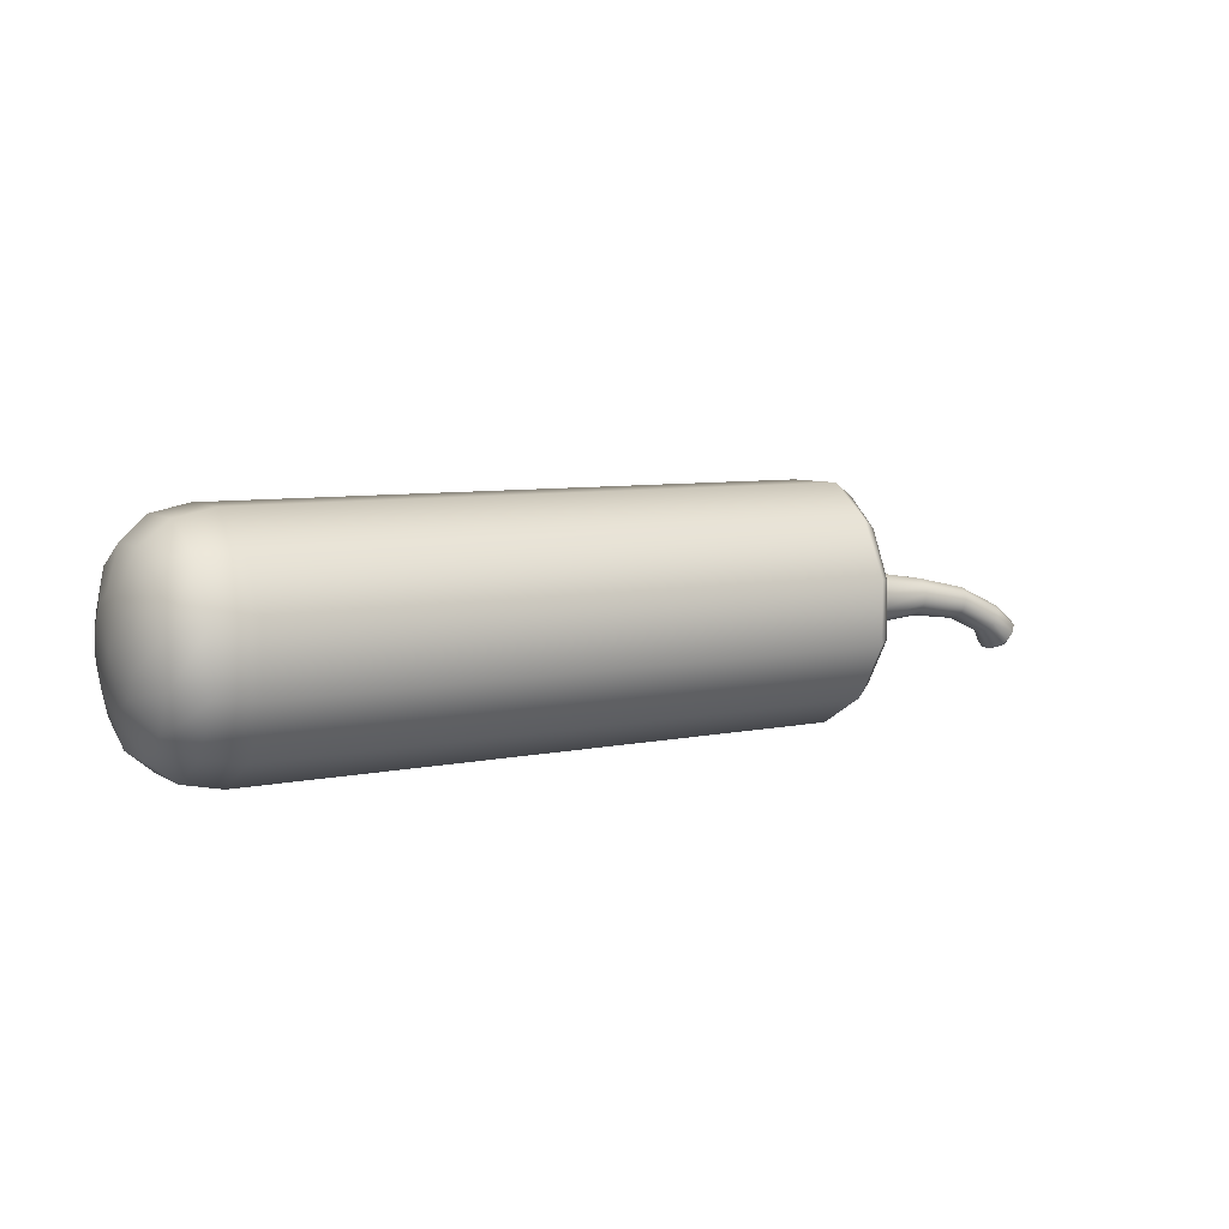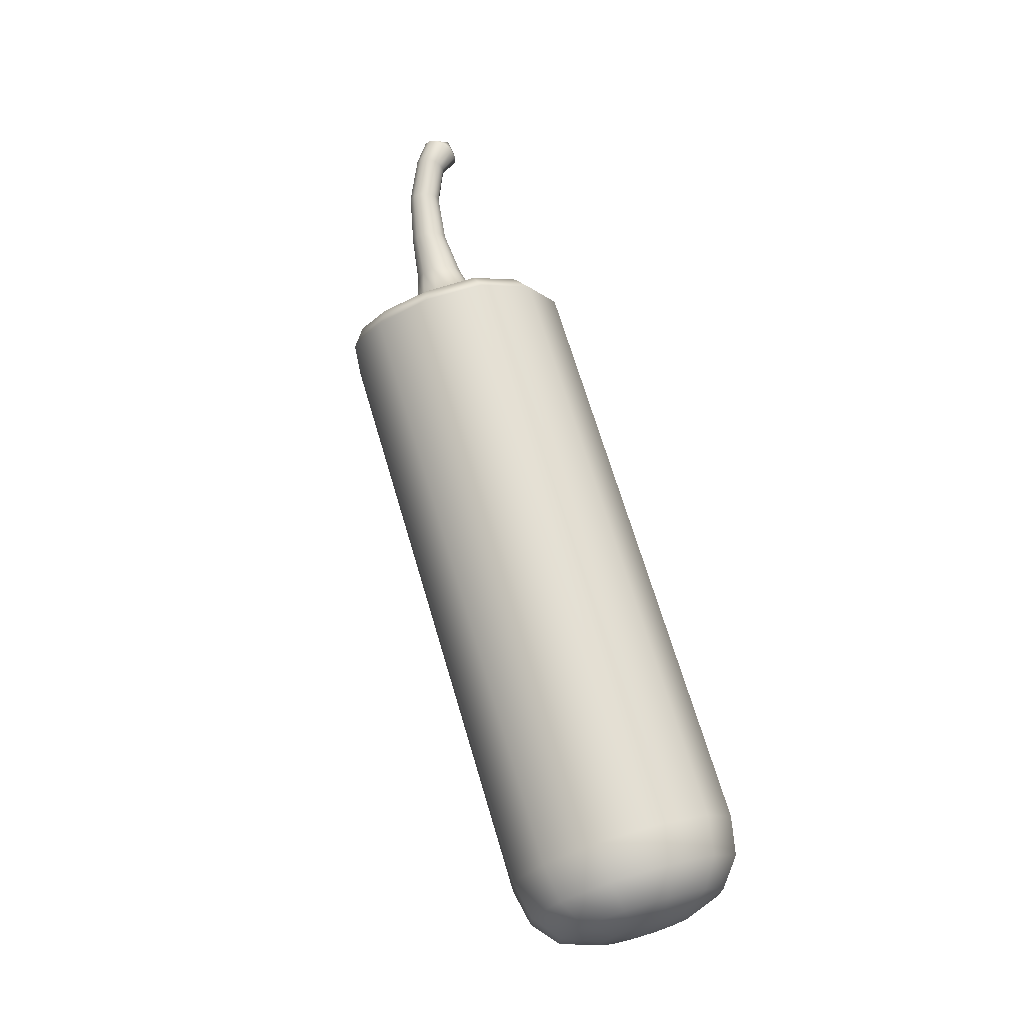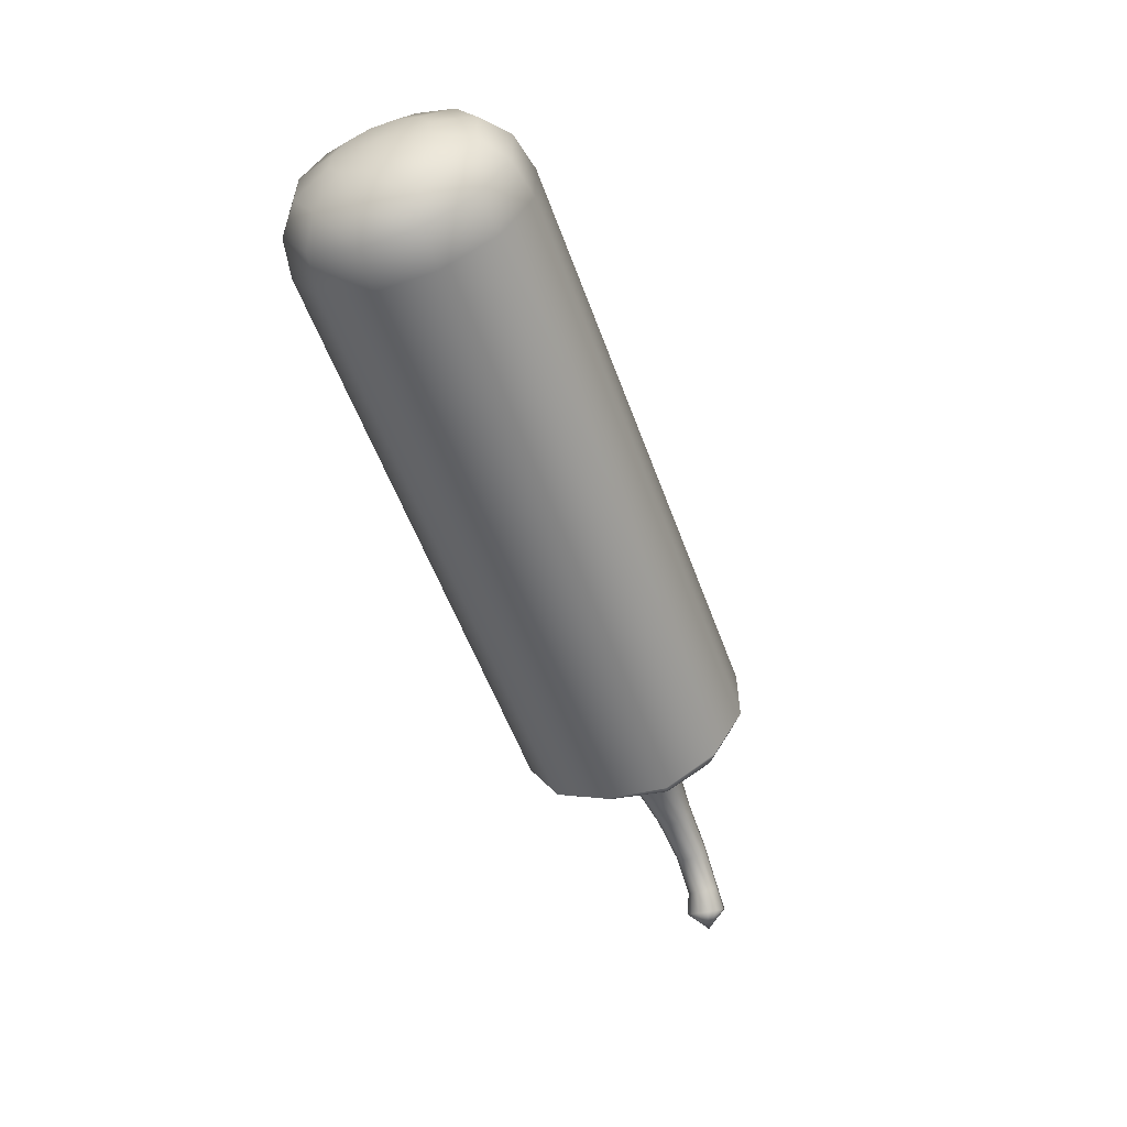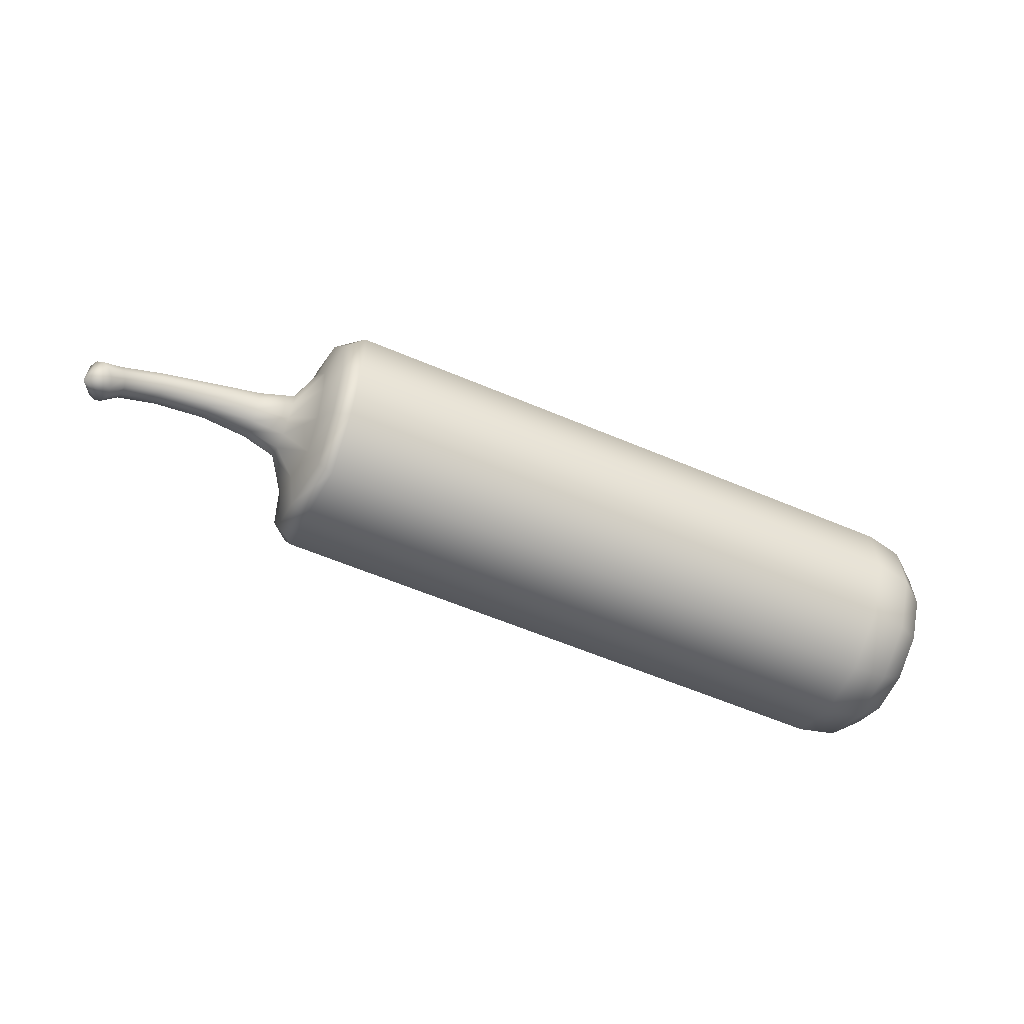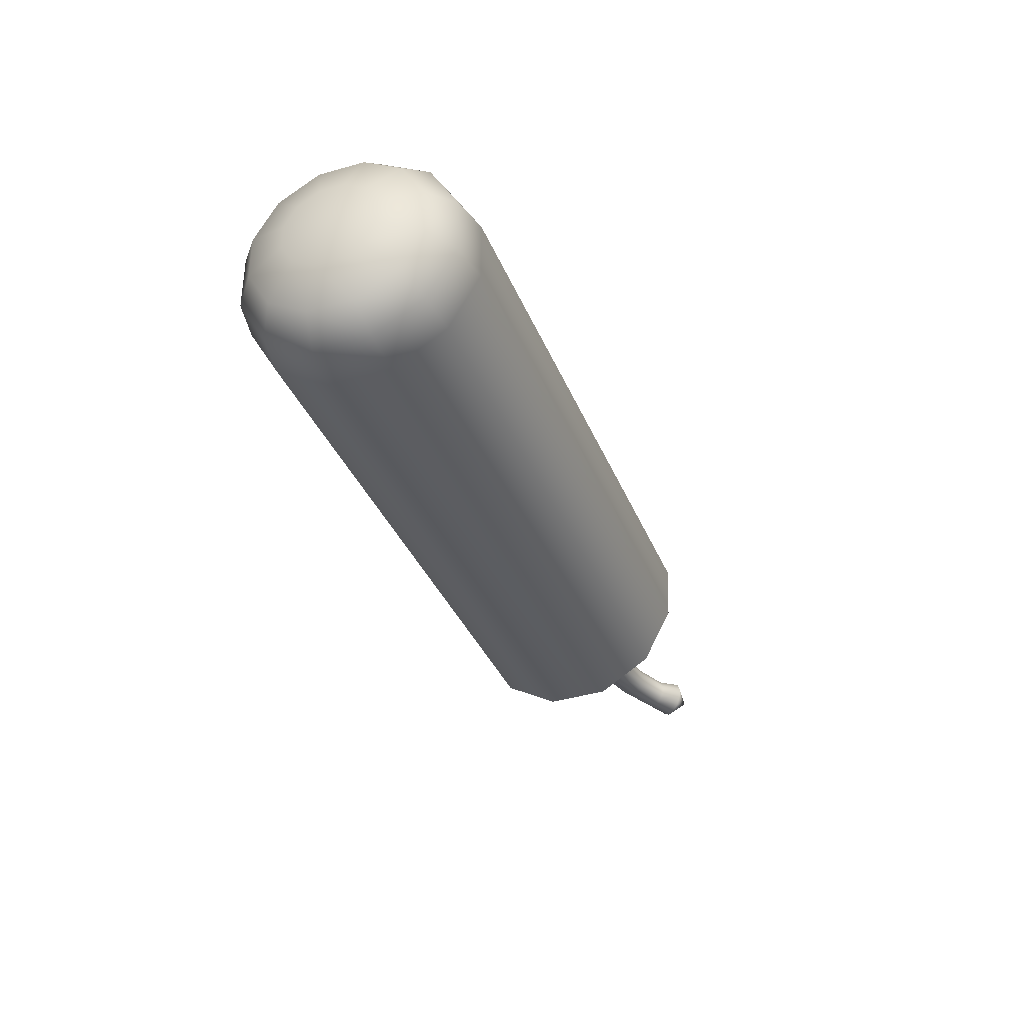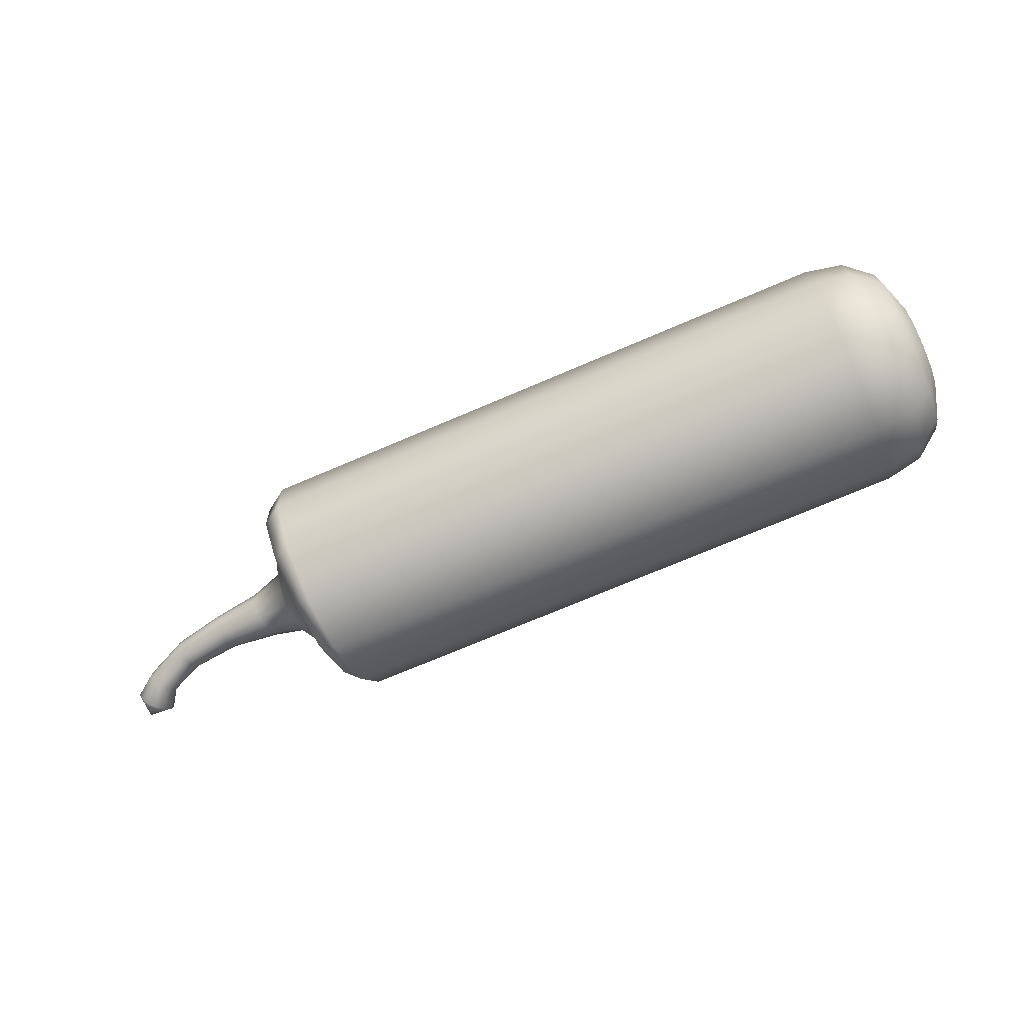
<metadata>
{"format":"obj","ext":"obj","renderer":"f3d","projection":"perspective","resolution":1024,"background":"white","views":[{"elev":7.0,"azim":-31.5,"up":"+Y"},{"elev":69.4,"azim":-106.6,"up":"+Z"},{"elev":-55.5,"azim":-70.1,"up":"+Y"},{"elev":-59.9,"azim":156.5,"up":"+Y"},{"elev":-35.8,"azim":-69.6,"up":"+Z"},{"elev":-71.8,"azim":-156.8,"up":"+Z"}]}
</metadata>
<code>
g default
v 1.911 -0.003455 0.04444
v 1.905 -0.02398 0.05634
v 1.899 -0.04762 0.05598
v 1.894 -0.06804 0.04345
v 1.892 -0.07978 0.0221
v 1.893 -0.07969 -0.002327
v 1.897 -0.06779 -0.02331
v 1.903 -0.04727 -0.03521
v 1.909 -0.02363 -0.03485
v 1.914 -0.0032 -0.02231
v 1.916 0.00854 -0.000974
v 1.915 0.008446 0.02346
v -0.3244 0.2377 0.2372
v -0.3244 0.08729 0.324
v -0.3244 -0.08641 0.324
v -0.3244 -0.2368 0.2372
v -0.3244 -0.3237 0.08677
v -0.3244 -0.3237 -0.08693
v -0.3244 -0.2368 -0.2374
v -0.3244 -0.08641 -0.3242
v -0.3244 0.08729 -0.3242
v -0.3244 0.2377 -0.2374
v -0.3244 0.3246 -0.08693
v -0.3244 0.3246 0.08677
v -0.4321 0.2219 0.2213
v -0.4321 0.08149 0.3024
v -0.4321 -0.08061 0.3024
v -0.4321 -0.221 0.2213
v -0.4321 -0.302 0.08097
v -0.4321 -0.302 -0.08113
v -0.4321 -0.221 -0.2215
v -0.4321 -0.08061 -0.3026
v -0.4321 0.08149 -0.3026
v -0.4321 0.2219 -0.2215
v -0.4321 0.3029 -0.08113
v -0.4321 0.3029 0.08097
v -0.5087 0.1767 0.1761
v -0.5087 0.06494 0.2406
v -0.5087 -0.06406 0.2406
v -0.5087 -0.1758 0.1761
v -0.5087 -0.2403 0.06442
v -0.5087 -0.2403 -0.06459
v -0.5087 -0.1758 -0.1763
v -0.5087 -0.06406 -0.2408
v -0.5087 0.06494 -0.2408
v -0.5087 0.1767 -0.1763
v -0.5087 0.2412 -0.06459
v -0.5087 0.2412 0.06441
v -0.5488 0.09581 0.09528
v -0.5488 0.03535 0.1302
v -0.5488 -0.03447 0.1302
v -0.5488 -0.09493 0.09528
v -0.5488 -0.1298 0.03482
v -0.5488 -0.1298 -0.035
v -0.5488 -0.09493 -0.09546
v -0.5488 -0.03447 -0.1304
v -0.5488 0.03535 -0.1304
v -0.5488 0.09581 -0.09546
v -0.5488 0.1307 -0.035
v -0.5488 0.1307 0.03482
v -0.5605 0.00044 -9.2e-05
v 1.522 0.02585 -0.09481
v 1.522 -0.02497 -0.09481
v 1.522 -0.06898 -0.06939
v 1.521 -0.0944 -0.02538
v 1.522 -0.0944 0.02544
v 1.523 -0.06898 0.06945
v 1.521 -0.02497 0.09486
v 1.519 0.02585 0.09486
v 1.521 0.06986 0.06945
v 1.524 0.09527 0.02544
v 1.524 0.09527 -0.02538
v 1.523 0.06986 -0.0694
v 2.107 -0.1725 -0.003211
v 1.764 0.003328 -0.0485
v 1.759 -0.02439 -0.04871
v 1.755 -0.04843 -0.03487
v 1.752 -0.06235 -0.01069
v 1.751 -0.06242 0.01735
v 1.753 -0.04862 0.04173
v 1.756 -0.02465 0.05593
v 1.76 0.003063 0.05614
v 1.765 0.0271 0.0423
v 1.768 0.04102 0.01813
v 1.768 0.04109 -0.009909
v 1.767 0.0273 -0.03429
v 2.026 -0.07591 -0.03454
v 2.012 -0.09566 -0.03492
v 2.001 -0.1133 -0.02332
v 1.995 -0.1241 -0.002879
v 1.996 -0.1252 0.02094
v 2.004 -0.1162 0.04175
v 2.016 -0.09963 0.05398
v 2.029 -0.07988 0.05435
v 2.04 -0.06225 0.04276
v 2.046 -0.05145 0.02232
v 2.045 -0.05039 -0.001502
v 2.038 -0.05934 -0.02232
v 2.075 -0.121 -0.05312
v 2.054 -0.1427 -0.05319
v 2.038 -0.1626 -0.03842
v 2.029 -0.1753 -0.01276
v 2.031 -0.1774 0.01692
v 2.043 -0.1684 0.04266
v 2.062 -0.1507 0.05757
v 2.083 -0.129 0.05765
v 2.099 -0.1091 0.04288
v 2.108 -0.09644 0.01722
v 2.106 -0.0943 -0.01246
v 2.094 -0.1033 -0.03821
v 1.621 0.01226 -0.07025
v 1.618 -0.02435 -0.07022
v 1.616 -0.05608 -0.05183
v 1.615 -0.07441 -0.02002
v 1.616 -0.07444 0.0167
v 1.618 -0.05616 0.04848
v 1.621 -0.02446 0.06681
v 1.624 0.01216 0.06678
v 1.626 0.04389 0.0484
v 1.626 0.06222 0.01659
v 1.626 0.06225 -0.02013
v 1.624 0.04396 -0.05191
v 1.391 0.08729 -0.3241
v 1.384 -0.08641 -0.3241
v 1.377 -0.2368 -0.2373
v 1.368 -0.3237 -0.08683
v 1.388 -0.3237 0.08687
v 1.386 -0.2368 0.2373
v 1.39 -0.08641 0.3241
v 1.39 0.08729 0.3241
v 1.394 0.2377 0.2373
v 1.415 0.3246 0.08687
v 1.407 0.3246 -0.08683
v 1.399 0.2377 -0.2373
v 1.442 0.07648 -0.2838
v 1.434 -0.0756 -0.2838
v 1.422 -0.2073 -0.2077
v 1.409 -0.2833 -0.07602
v 1.435 -0.2833 0.07606
v 1.438 -0.2073 0.2078
v 1.441 -0.0756 0.2838
v 1.438 0.07648 0.2838
v 1.449 0.2082 0.2078
v 1.476 0.2842 0.07606
v 1.469 0.2842 -0.07601
v 1.456 0.2082 -0.2077
v 1.465 0.05101 -0.1887
v 1.46 -0.05013 -0.1887
v 1.45 -0.1377 -0.1381
v 1.442 -0.1883 -0.05055
v 1.458 -0.1883 0.0506
v 1.466 -0.1377 0.1382
v 1.462 -0.05013 0.1888
v 1.458 0.05101 0.1888
v 1.468 0.1386 0.1382
v 1.489 0.1892 0.0506
v 1.486 0.1892 -0.05055
v 1.475 0.1386 -0.1381
g FoodShortLLowerArm
f 1 83 82 2
f 2 82 81 3
f 3 81 80 4
f 4 80 79 5
f 5 79 78 6
f 6 78 77 7
f 7 77 76 8
f 8 76 75 9
f 9 75 86 10
f 10 86 85 11
f 11 85 84 12
f 12 84 83 1
f 13 25 26 14
f 14 26 27 15
f 15 27 28 16
f 16 28 29 17
f 17 29 30 18
f 18 30 31 19
f 19 31 32 20
f 20 32 33 21
f 21 33 34 22
f 22 34 35 23
f 23 35 36 24
f 24 36 25 13
f 25 37 38 26
f 26 38 39 27
f 27 39 40 28
f 28 40 41 29
f 29 41 42 30
f 30 42 43 31
f 31 43 44 32
f 32 44 45 33
f 33 45 46 34
f 34 46 47 35
f 35 47 48 36
f 36 48 37 25
f 37 49 50 38
f 38 50 51 39
f 39 51 52 40
f 40 52 53 41
f 41 53 54 42
f 42 54 55 43
f 43 55 56 44
f 44 56 57 45
f 45 57 58 46
f 46 58 59 47
f 47 59 60 48
f 48 60 49 37
f 49 61 50
f 50 61 51
f 51 61 52
f 52 61 53
f 53 61 54
f 54 61 55
f 55 61 56
f 56 61 57
f 57 61 58
f 58 61 59
f 59 61 60
f 60 61 49
f 63 148 147 62
f 64 149 148 63
f 65 150 149 64
f 66 151 150 65
f 67 152 151 66
f 68 153 152 67
f 69 154 153 68
f 70 155 154 69
f 71 156 155 70
f 72 157 156 71
f 73 158 157 72
f 62 147 158 73
f 74 100 99
f 74 101 100
f 74 102 101
f 74 103 102
f 74 104 103
f 74 105 104
f 74 106 105
f 74 107 106
f 74 108 107
f 74 109 108
f 74 110 109
f 74 99 110
f 76 112 111 75
f 77 113 112 76
f 78 114 113 77
f 79 115 114 78
f 80 116 115 79
f 81 117 116 80
f 82 118 117 81
f 83 119 118 82
f 84 120 119 83
f 85 121 120 84
f 86 122 121 85
f 75 111 122 86
f 88 8 9 87
f 89 7 8 88
f 90 6 7 89
f 91 5 6 90
f 92 4 5 91
f 93 3 4 92
f 94 2 3 93
f 95 1 2 94
f 96 12 1 95
f 97 11 12 96
f 98 10 11 97
f 87 9 10 98
f 100 88 87 99
f 101 89 88 100
f 102 90 89 101
f 103 91 90 102
f 104 92 91 103
f 105 93 92 104
f 106 94 93 105
f 107 95 94 106
f 108 96 95 107
f 109 97 96 108
f 110 98 97 109
f 99 87 98 110
f 112 63 62 111
f 113 64 63 112
f 114 65 64 113
f 115 66 65 114
f 116 67 66 115
f 117 68 67 116
f 118 69 68 117
f 119 70 69 118
f 120 71 70 119
f 121 72 71 120
f 122 73 72 121
f 111 62 73 122
f 124 20 21 123
f 125 19 20 124
f 126 18 19 125
f 127 17 18 126
f 128 16 17 127
f 129 15 16 128
f 130 14 15 129
f 131 13 14 130
f 132 24 13 131
f 133 23 24 132
f 134 22 23 133
f 123 21 22 134
f 136 124 123 135
f 137 125 124 136
f 138 126 125 137
f 139 127 126 138
f 140 128 127 139
f 141 129 128 140
f 142 130 129 141
f 143 131 130 142
f 144 132 131 143
f 145 133 132 144
f 146 134 133 145
f 135 123 134 146
f 148 136 135 147
f 149 137 136 148
f 150 138 137 149
f 151 139 138 150
f 152 140 139 151
f 153 141 140 152
f 154 142 141 153
f 155 143 142 154
f 156 144 143 155
f 157 145 144 156
f 158 146 145 157
f 147 135 146 158

</code>
